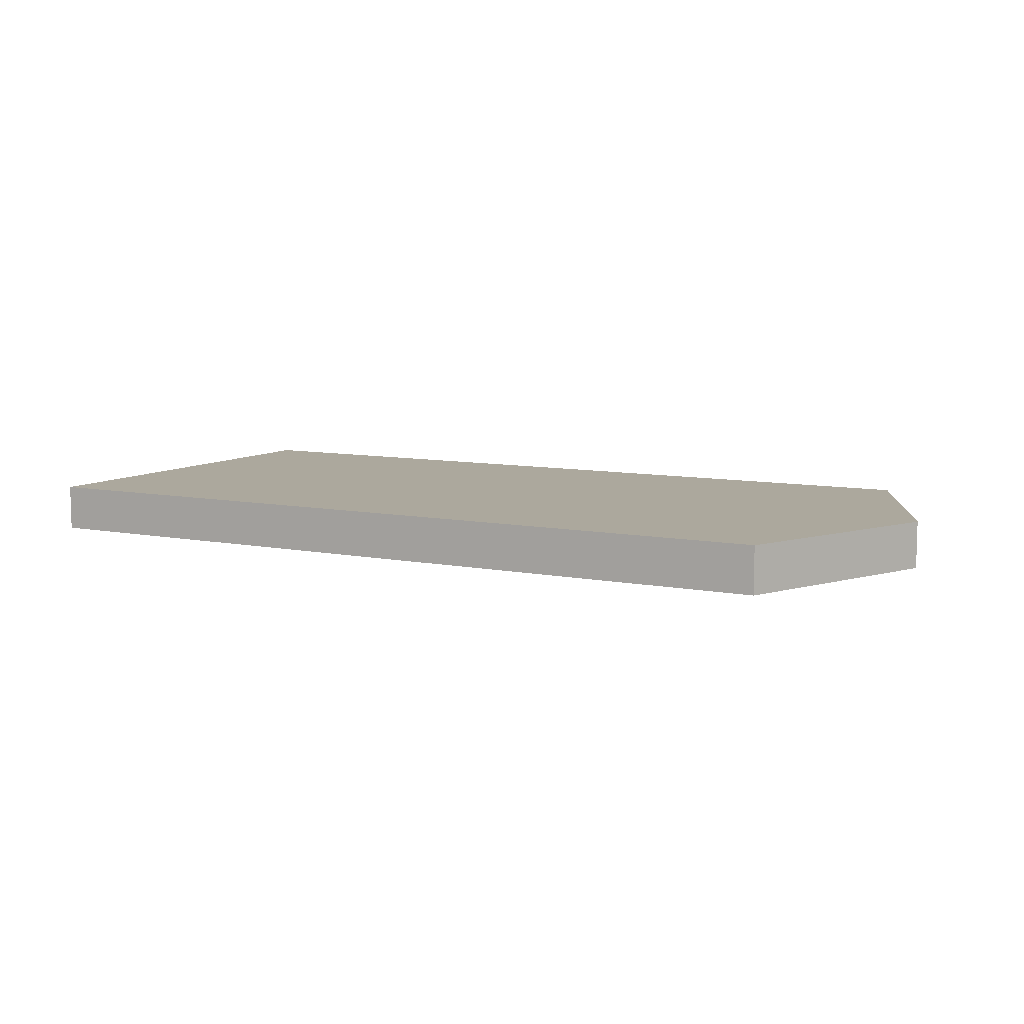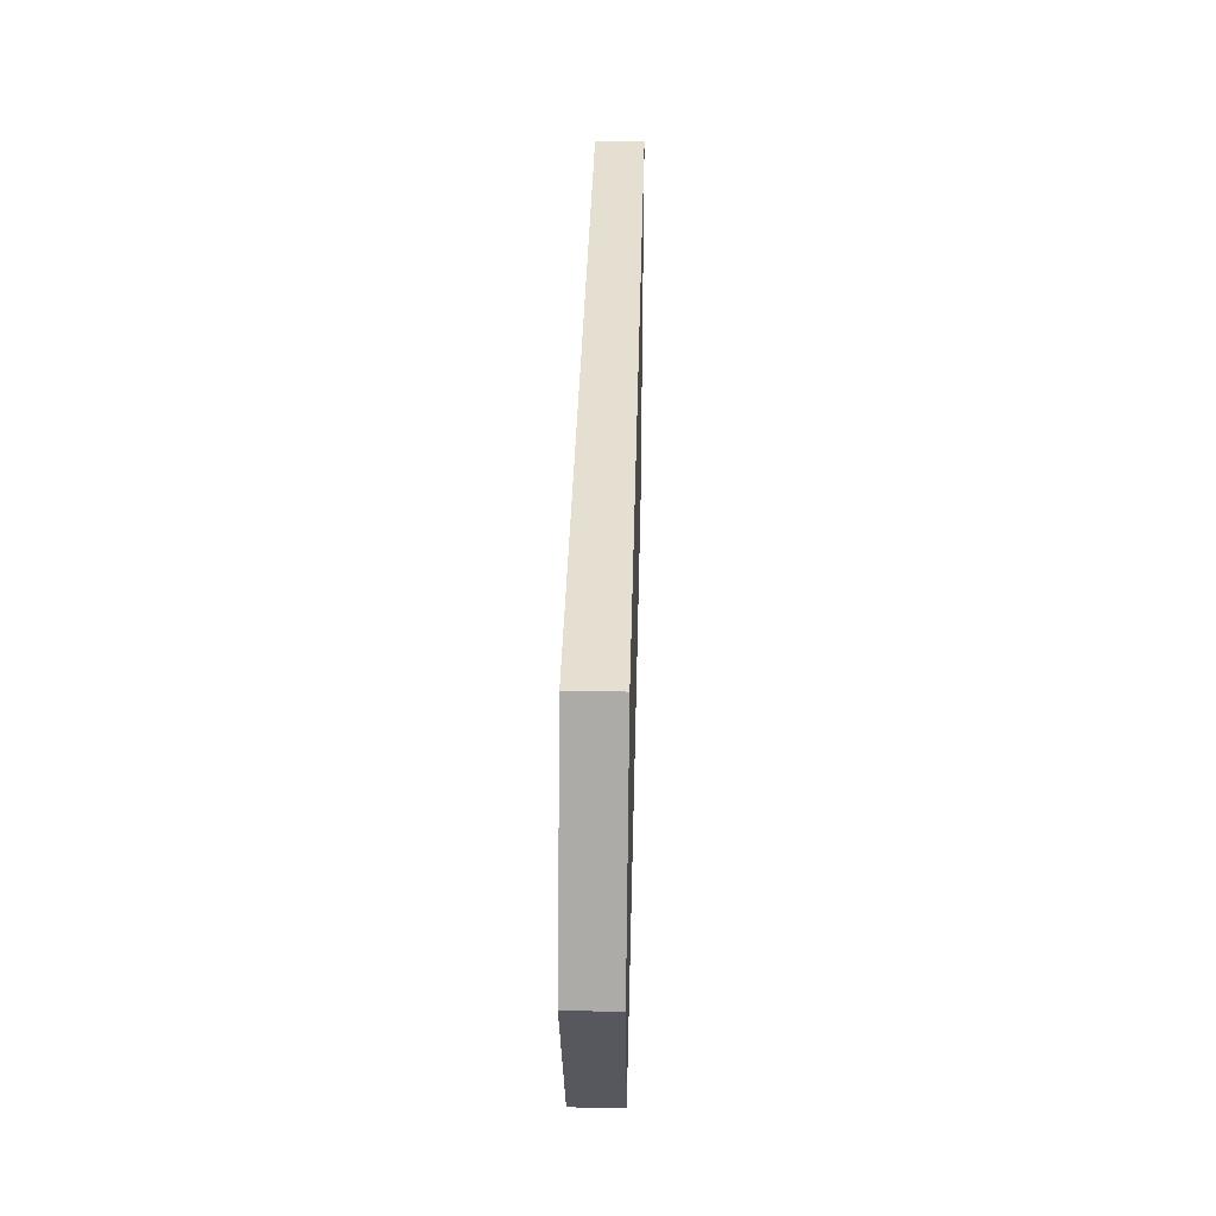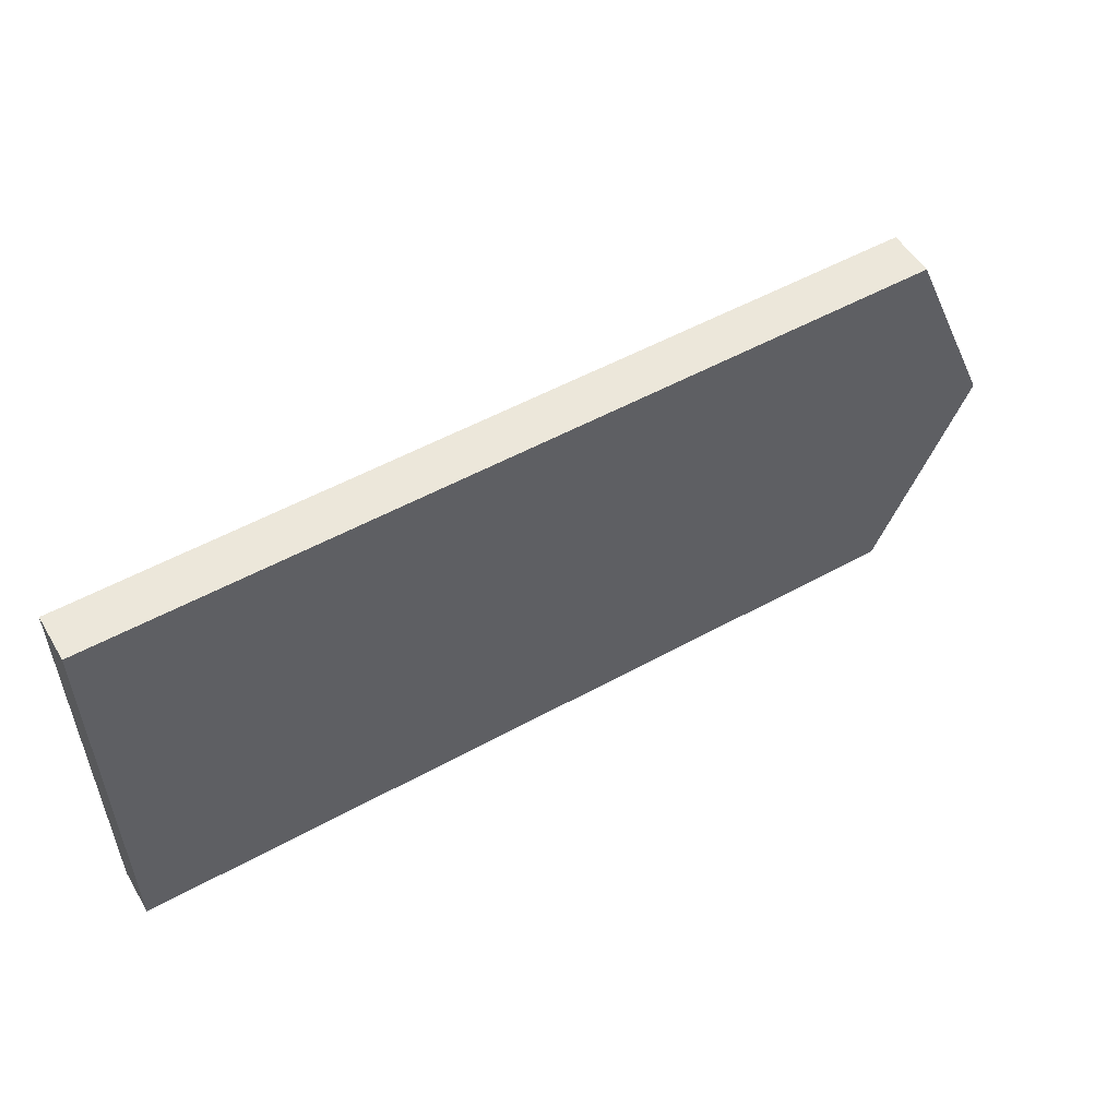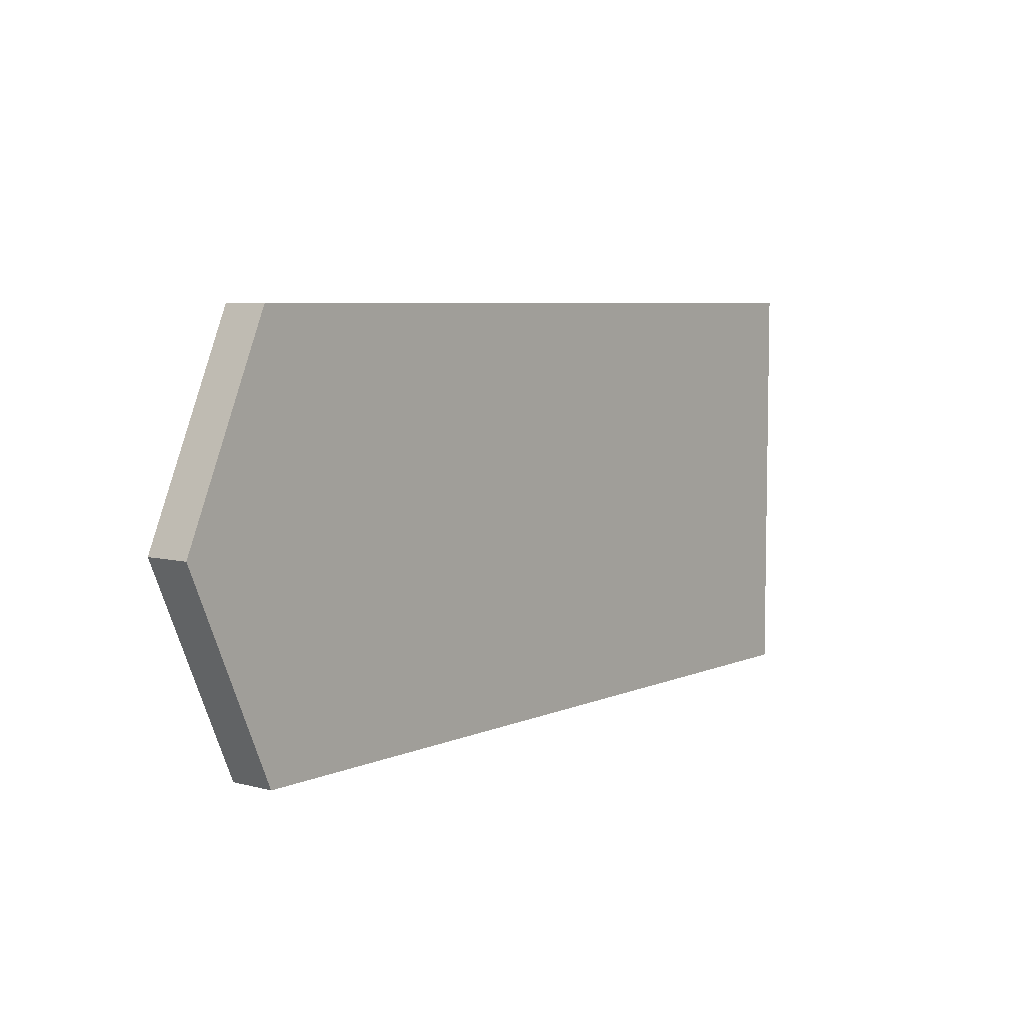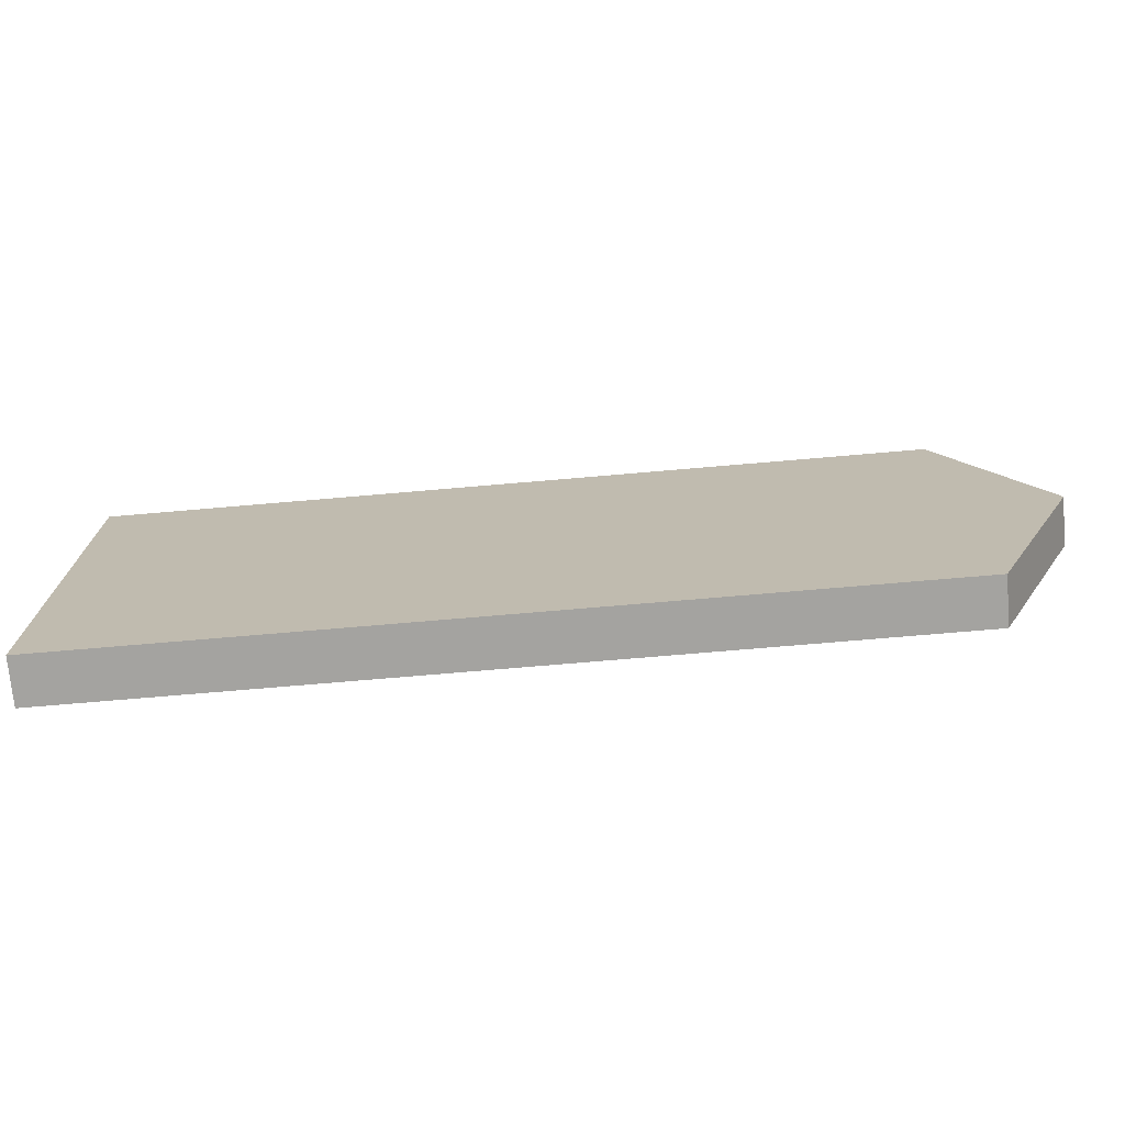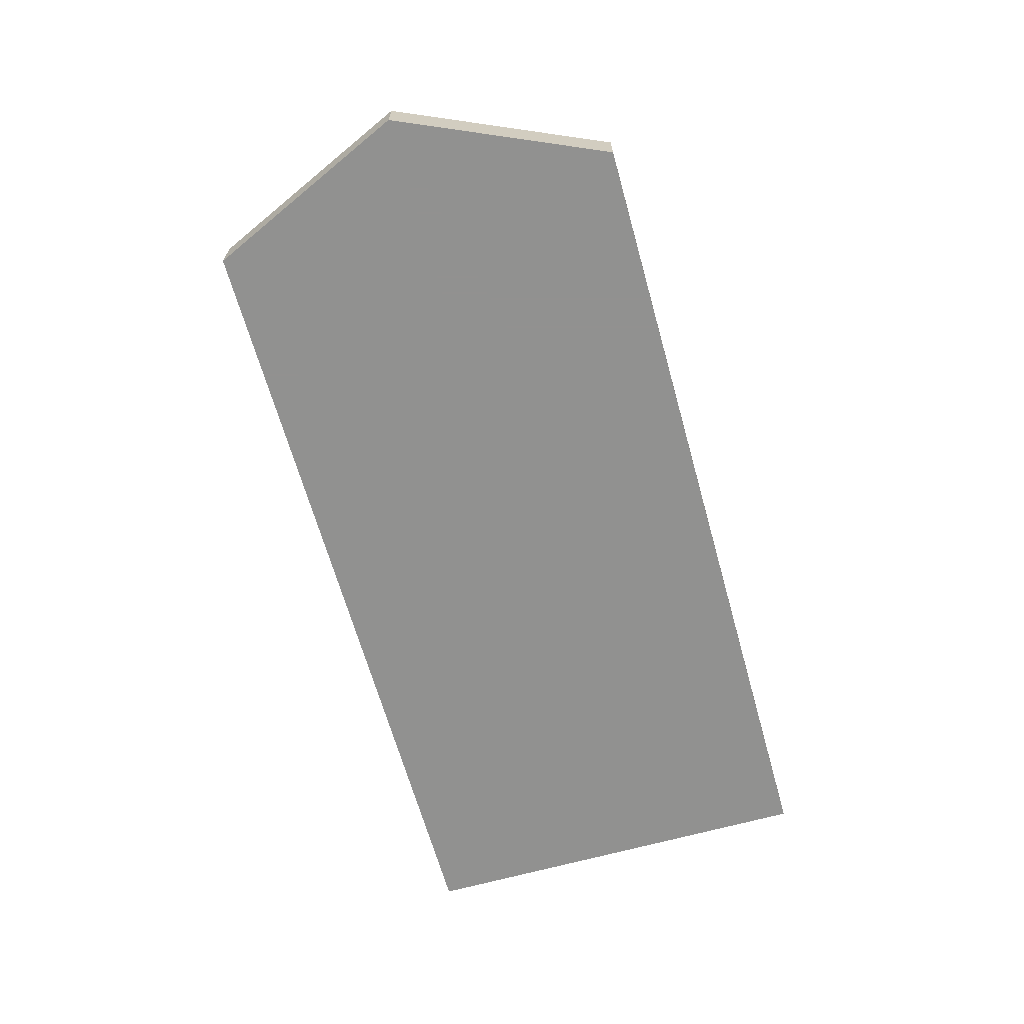
<metadata>
{"format":"obj","ext":"obj","renderer":"f3d","projection":"perspective","resolution":1024,"background":"white","views":[{"elev":8.6,"azim":28.5,"up":"+Z"},{"elev":37.3,"azim":91.4,"up":"+Y"},{"elev":53.3,"azim":-30.5,"up":"+Y"},{"elev":6.2,"azim":128.2,"up":"+Y"},{"elev":-72.9,"azim":4.9,"up":"+Y"},{"elev":-66.0,"azim":105.7,"up":"+Z"}]}
</metadata>
<code>
v -8.798 -4.46 0.5
v 8.798 -4.46 0.5
v -8.798 4.46 0.5
v 8.798 4.46 0.5
v -8.798 4.46 -0.5
v 8.798 4.46 -0.5
v -8.798 -4.46 -0.5
v 8.798 -4.46 -0.5
v 10.78 0 0.5
v -8.798 0 0.5
v -8.798 0 -0.5
v 10.78 0 -0.5
f 1 2 9 10
f 3 4 6 5
f 11 12 8 7
f 7 8 2 1
f 2 8 12 9
f 7 1 10 11
f 10 9 4 3
f 11 10 3 5
f 5 6 12 11
f 9 12 6 4

</code>
